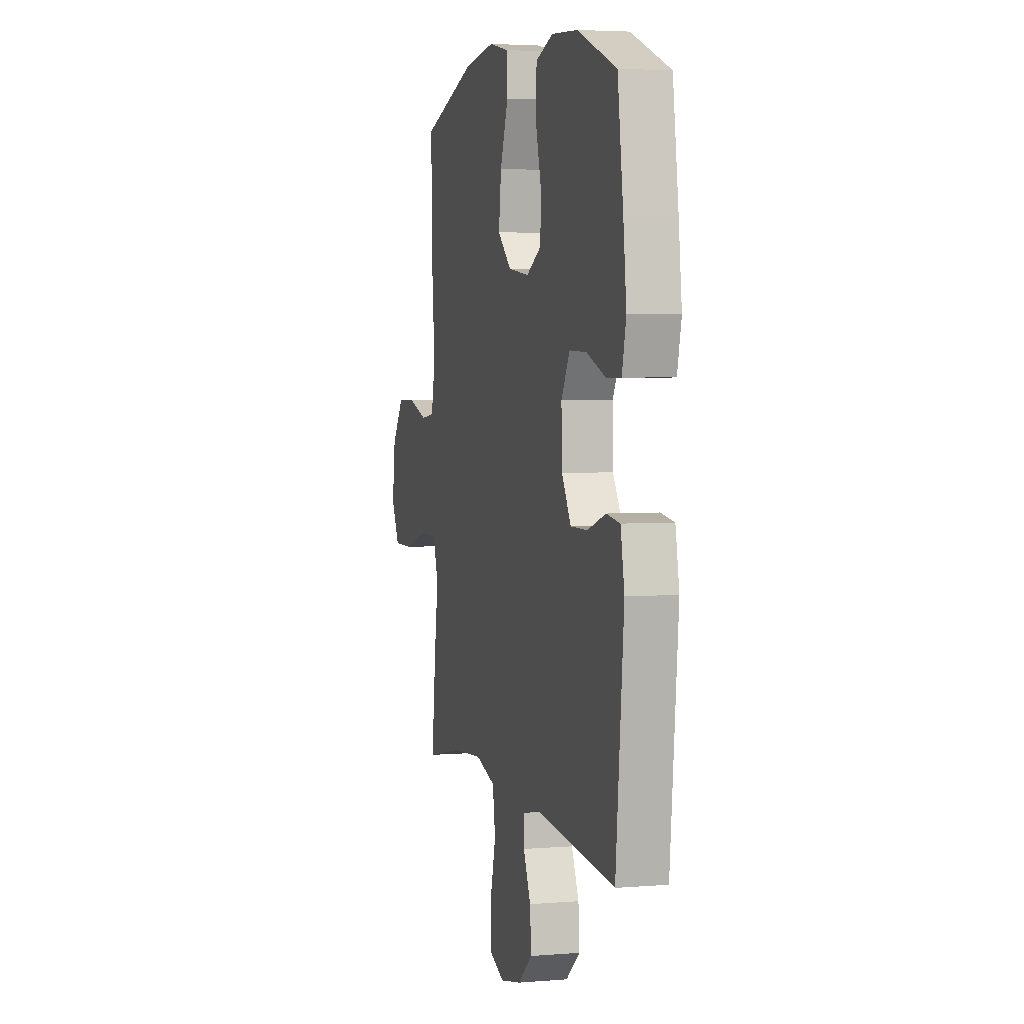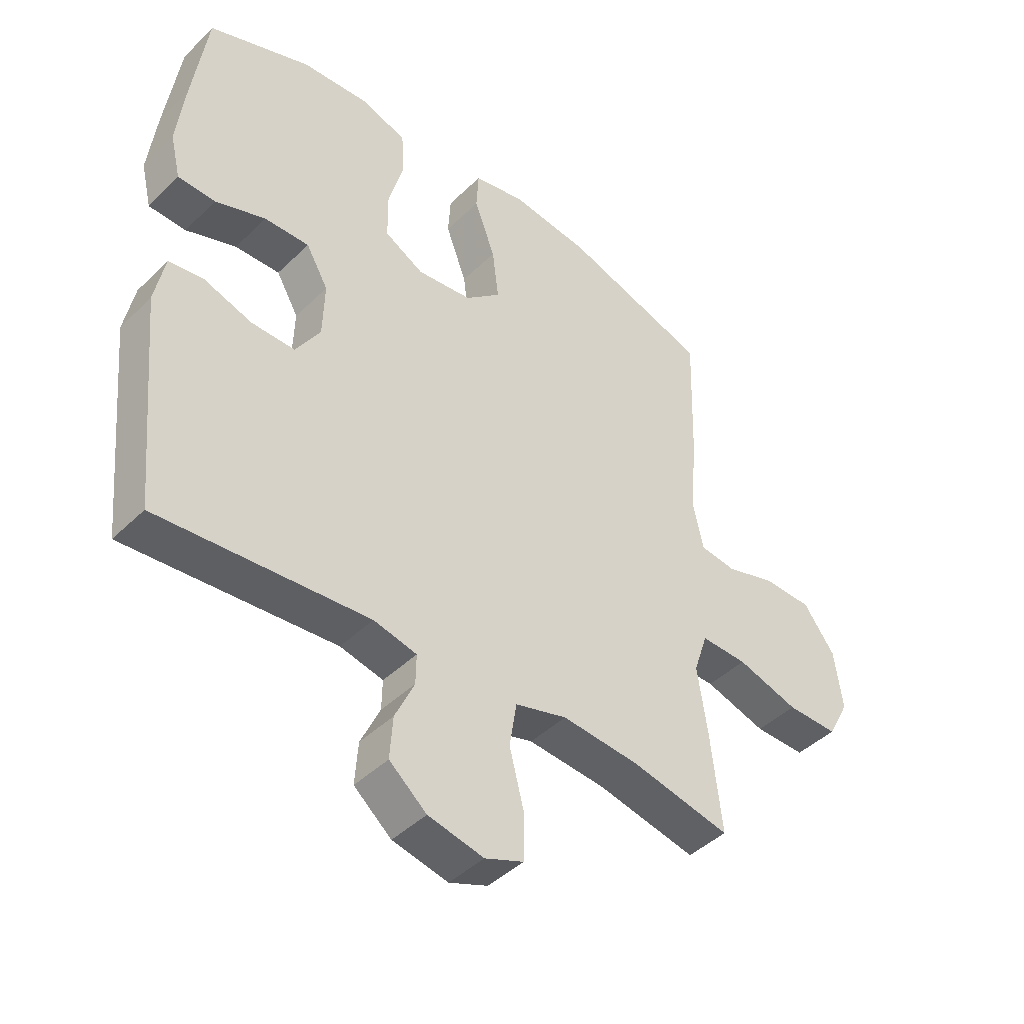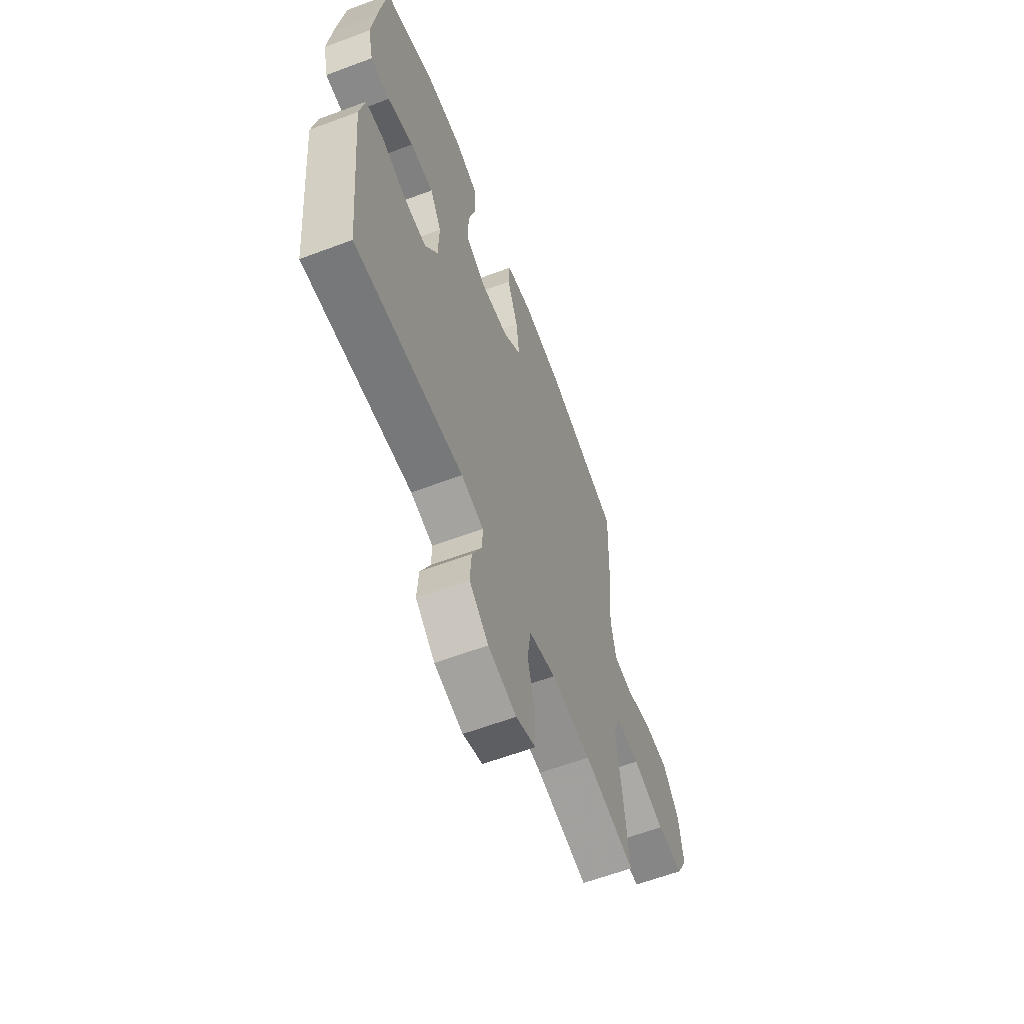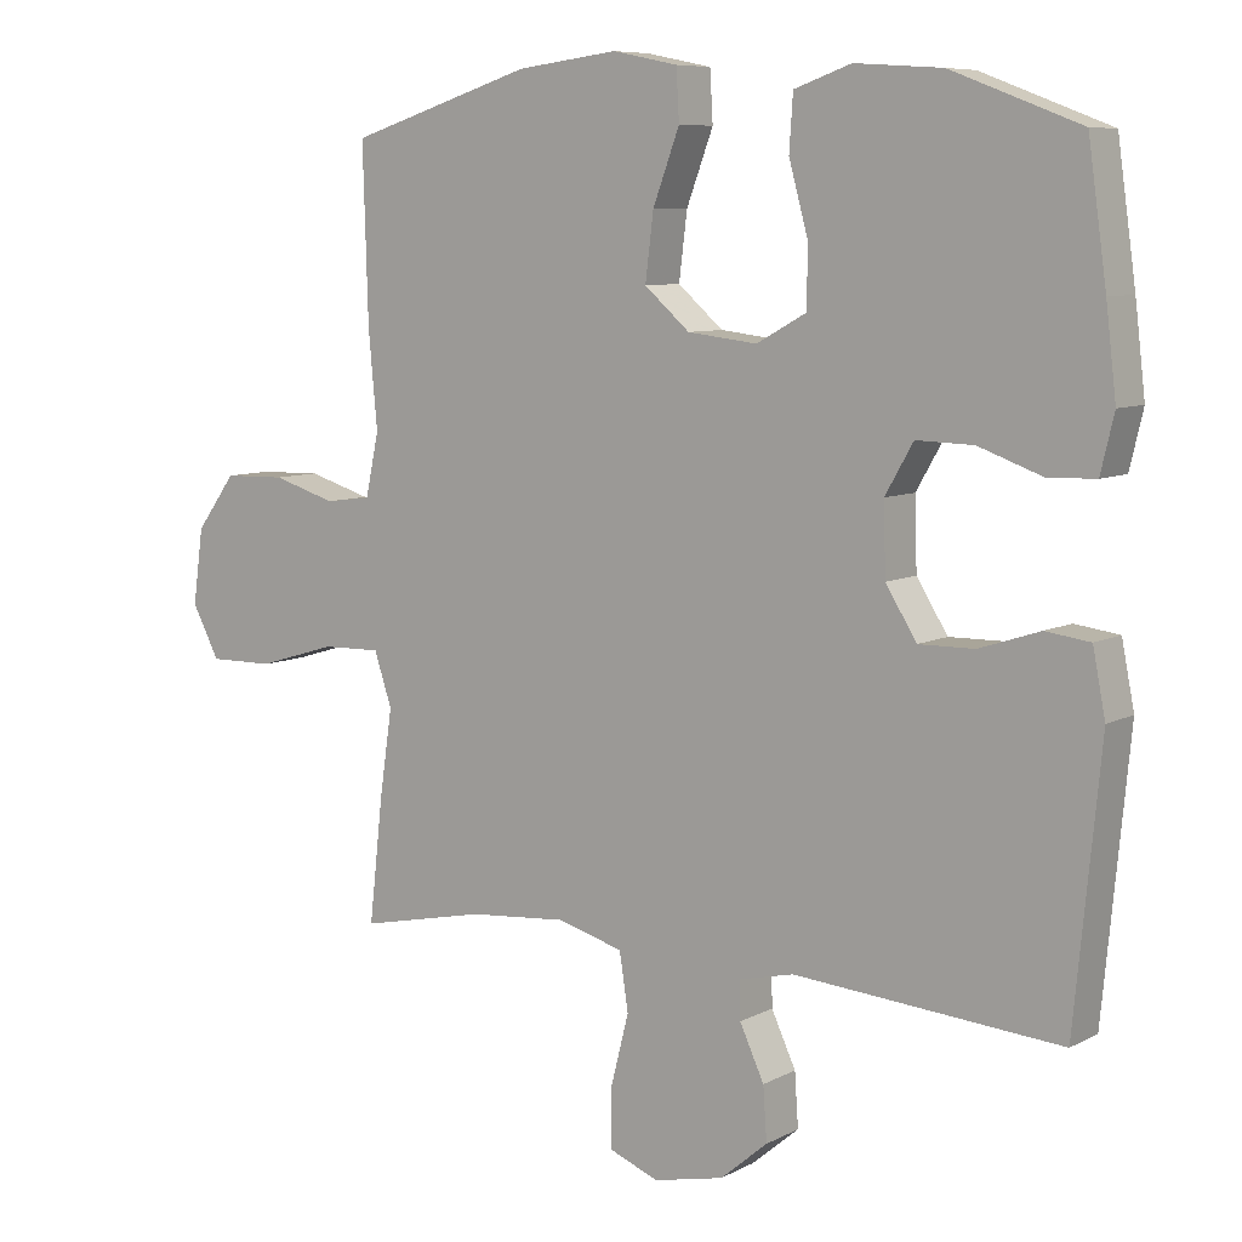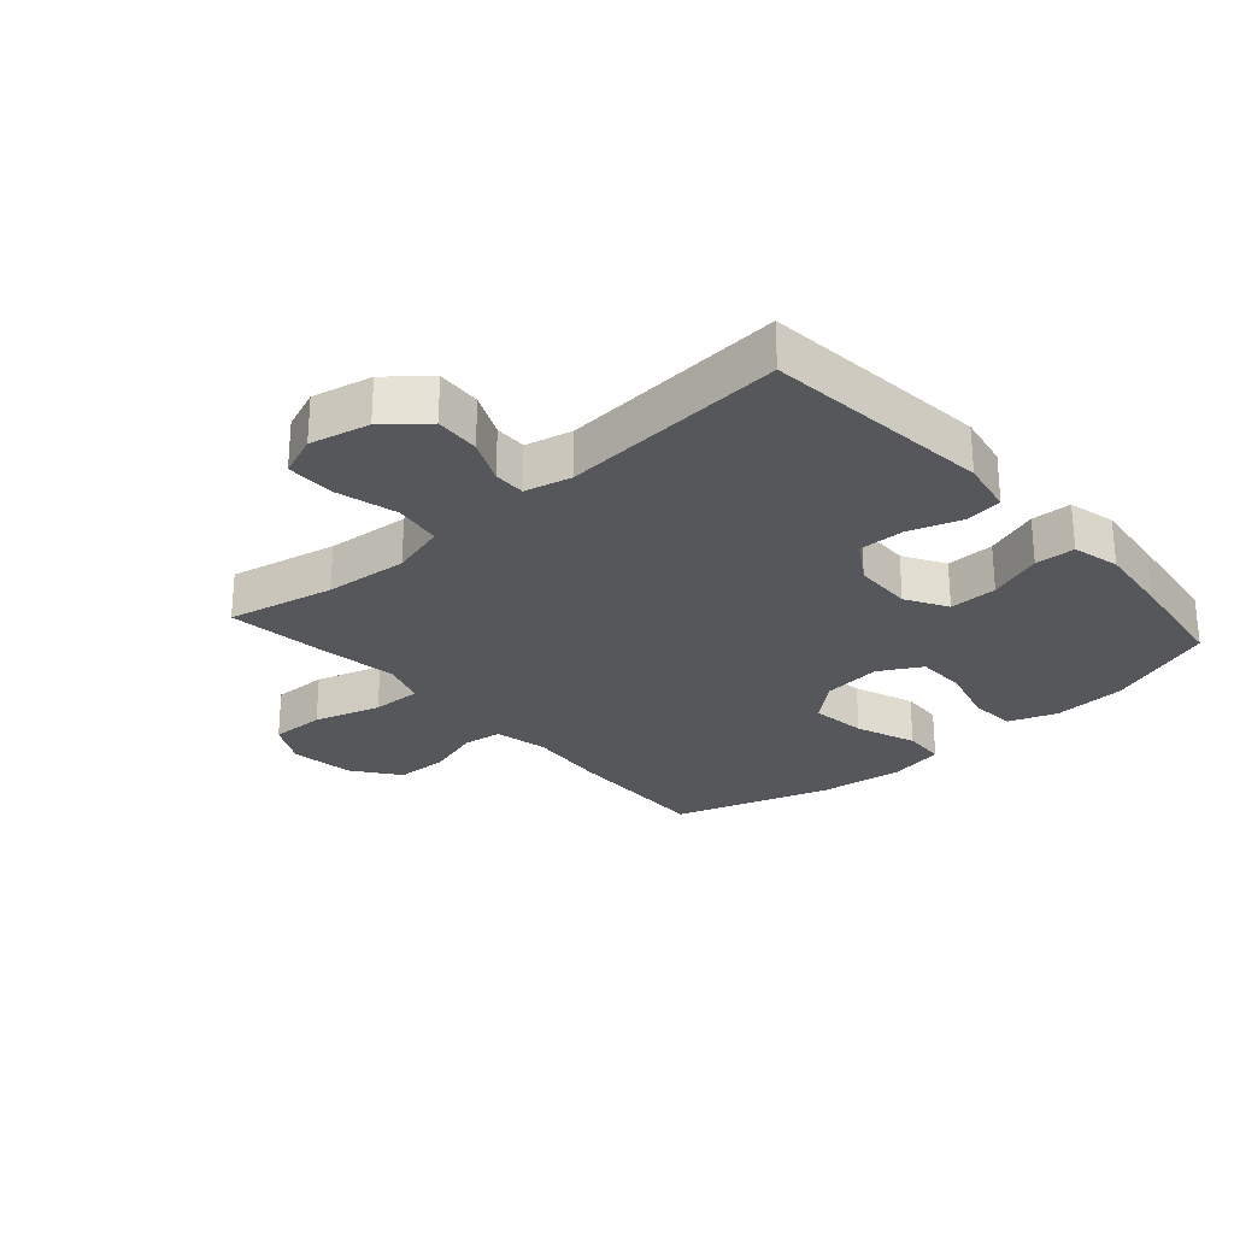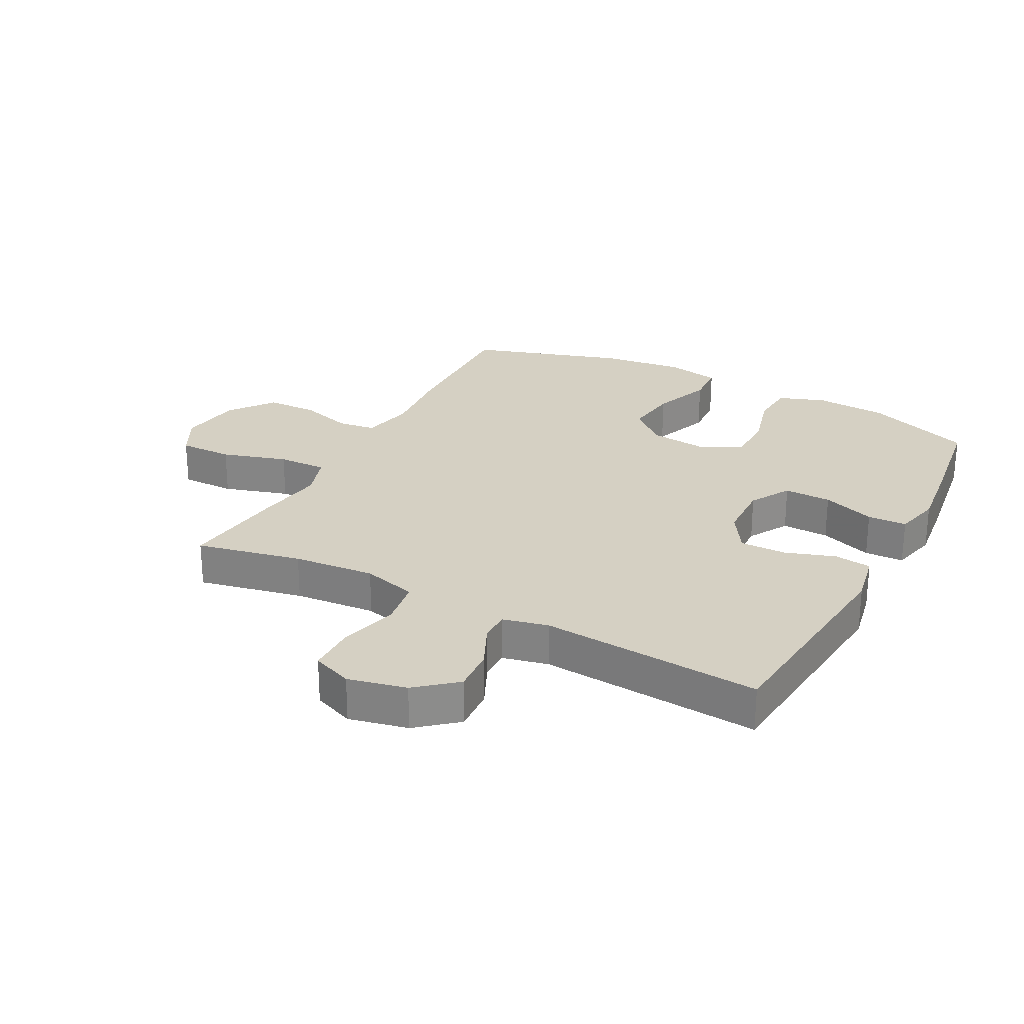
<metadata>
{"format":"obj","ext":"obj","renderer":"f3d","projection":"perspective","resolution":1024,"background":"white","views":[{"elev":4.2,"azim":-104.8,"up":"+Z"},{"elev":-43.7,"azim":-41.4,"up":"+Z"},{"elev":-61.5,"azim":-69.1,"up":"+Z"},{"elev":7.9,"azim":-144.6,"up":"+Z"},{"elev":-26.7,"azim":-138.4,"up":"+Y"},{"elev":26.2,"azim":-152.2,"up":"+Y"}]}
</metadata>
<code>
v 0.5 0.07 0.5
v 0.493 0.07 0.264
v 0.481 0.07 0.136
v 0.499 0.07 0.051
v 0.561 0.07 0.043
v 0.647 0.07 0.069
v 0.731 0.07 0.067
v 0.785 0.07 -0.006
v 0.799 0.07 -0.108
v 0.762 0.07 -0.178
v 0.674 0.07 -0.177
v 0.568 0.07 -0.145
v 0.488 0.07 -0.143
v 0.464 0.07 -0.215
v 0.481 0.07 -0.33
v 0.5 0.07 -0.5
v 0.329 0.07 -0.464
v 0.196 0.07 -0.453
v 0.107 0.07 -0.478
v 0.095 0.07 -0.555
v 0.12 0.07 -0.653
v 0.119 0.07 -0.731
v 0.053 0.07 -0.757
v -0.042 0.07 -0.736
v -0.106 0.07 -0.682
v -0.101 0.07 -0.61
v -0.068 0.07 -0.539
v -0.067 0.07 -0.488
v -0.141 0.07 -0.471
v -0.5 0.07 -0.5
v -0.535 0.07 -0.135
v -0.518 0.07 -0.048
v -0.458 0.07 -0.04
v -0.376 0.07 -0.067
v -0.301 0.07 -0.068
v -0.259 0.07 -0.001
v -0.256 0.07 0.094
v -0.294 0.07 0.16
v -0.371 0.07 0.158
v -0.457 0.07 0.127
v -0.521 0.07 0.129
v -0.539 0.07 0.205
v -0.525 0.07 0.323
v -0.5 0.07 0.5
v -0.326 0.07 0.566
v -0.209 0.07 0.574
v -0.132 0.07 0.547
v -0.127 0.07 0.473
v -0.153 0.07 0.378
v -0.152 0.07 0.298
v -0.085 0.07 0.261
v 0.009 0.07 0.272
v 0.07 0.07 0.325
v 0.059 0.07 0.414
v 0.023 0.07 0.51
v 0.027 0.07 0.578
v 0.115 0.07 0.596
v 0.251 0.07 0.579
v 0.5 0 0.5
v 0.493 0 0.264
v 0.481 0 0.136
v 0.499 0 0.051
v 0.561 0 0.043
v 0.647 0 0.069
v 0.731 0 0.067
v 0.785 0 -0.006
v 0.799 0 -0.108
v 0.762 0 -0.178
v 0.674 0 -0.177
v 0.568 0 -0.145
v 0.488 0 -0.143
v 0.464 0 -0.215
v 0.481 0 -0.33
v 0.5 0 -0.5
v 0.329 0 -0.464
v 0.196 0 -0.453
v 0.107 0 -0.478
v 0.095 0 -0.555
v 0.12 0 -0.653
v 0.119 0 -0.731
v 0.053 0 -0.757
v -0.042 0 -0.736
v -0.106 0 -0.682
v -0.101 0 -0.61
v -0.068 0 -0.539
v -0.067 0 -0.488
v -0.141 0 -0.471
v -0.5 0 -0.5
v -0.535 0 -0.135
v -0.518 0 -0.048
v -0.458 0 -0.04
v -0.376 0 -0.067
v -0.301 0 -0.068
v -0.259 0 -0.001
v -0.256 0 0.094
v -0.294 0 0.16
v -0.371 0 0.158
v -0.457 0 0.127
v -0.521 0 0.129
v -0.539 0 0.205
v -0.525 0 0.323
v -0.5 0 0.5
v -0.326 0 0.566
v -0.209 0 0.574
v -0.132 0 0.547
v -0.127 0 0.473
v -0.153 0 0.378
v -0.152 0 0.298
v -0.085 0 0.261
v 0.009 0 0.272
v 0.07 0 0.325
v 0.059 0 0.414
v 0.023 0 0.51
v 0.027 0 0.578
v 0.115 0 0.596
v 0.251 0 0.579
f 1 2 3
f 58 1 3
f 57 58 3
f 56 57 3
f 55 56 3
f 54 55 3
f 53 54 3 4
f 52 53 4
f 51 52 4
f 47 48 49
f 46 47 49
f 45 46 49
f 44 45 49
f 43 44 49
f 42 43 49
f 41 42 49
f 40 41 49
f 39 40 49
f 38 39 49 50
f 37 38 50 51
f 32 33 34
f 31 32 34
f 30 31 34
f 29 30 34
f 28 29 34 35
f 25 26 27
f 24 25 27
f 23 24 27
f 22 23 27
f 21 22 27
f 20 21 27
f 19 20 27 28
f 28 35 36
f 19 28 36
f 18 19 36
f 14 15 16 17
f 37 51 4
f 36 37 4
f 18 36 4
f 17 18 4
f 14 17 4
f 13 14 4
f 10 11 12
f 9 10 12
f 8 9 12
f 7 8 12
f 6 7 12
f 5 6 12
f 4 5 12 13
f 61 60 59
f 61 59 116
f 61 116 115
f 61 115 114
f 61 114 113
f 61 113 112
f 62 61 112 111
f 62 111 110
f 62 110 109
f 107 106 105
f 107 105 104
f 107 104 103
f 107 103 102
f 107 102 101
f 107 101 100
f 107 100 99
f 107 99 98
f 107 98 97
f 108 107 97 96
f 109 108 96 95
f 92 91 90
f 92 90 89
f 92 89 88
f 92 88 87
f 93 92 87 86
f 85 84 83
f 85 83 82
f 85 82 81
f 85 81 80
f 85 80 79
f 85 79 78
f 86 85 78 77
f 94 93 86
f 94 86 77
f 94 77 76
f 75 74 73 72
f 62 109 95
f 62 95 94
f 62 94 76
f 62 76 75
f 62 75 72
f 62 72 71
f 70 69 68
f 70 68 67
f 70 67 66
f 70 66 65
f 70 65 64
f 70 64 63
f 71 70 63 62
f 1 59 60 2
f 2 60 61 3
f 3 61 62 4
f 4 62 63 5
f 5 63 64 6
f 6 64 65 7
f 7 65 66 8
f 8 66 67 9
f 9 67 68 10
f 10 68 69 11
f 11 69 70 12
f 12 70 71 13
f 13 71 72 14
f 14 72 73 15
f 15 73 74 16
f 16 74 75 17
f 17 75 76 18
f 18 76 77 19
f 19 77 78 20
f 20 78 79 21
f 21 79 80 22
f 22 80 81 23
f 23 81 82 24
f 24 82 83 25
f 25 83 84 26
f 26 84 85 27
f 27 85 86 28
f 28 86 87 29
f 29 87 88 30
f 30 88 89 31
f 31 89 90 32
f 32 90 91 33
f 33 91 92 34
f 34 92 93 35
f 35 93 94 36
f 36 94 95 37
f 37 95 96 38
f 38 96 97 39
f 39 97 98 40
f 40 98 99 41
f 41 99 100 42
f 42 100 101 43
f 43 101 102 44
f 44 102 103 45
f 45 103 104 46
f 46 104 105 47
f 47 105 106 48
f 48 106 107 49
f 49 107 108 50
f 50 108 109 51
f 51 109 110 52
f 52 110 111 53
f 53 111 112 54
f 54 112 113 55
f 55 113 114 56
f 56 114 115 57
f 57 115 116 58
f 58 116 59 1

</code>
